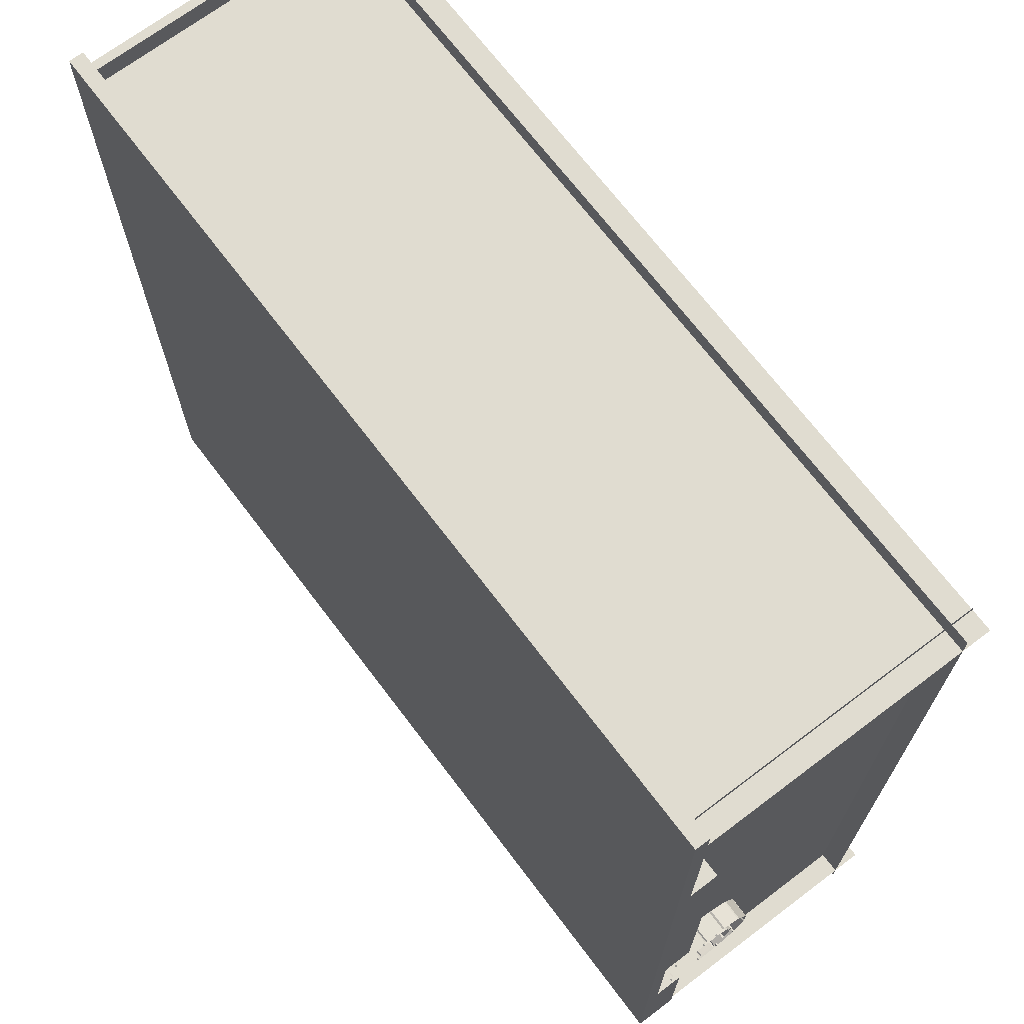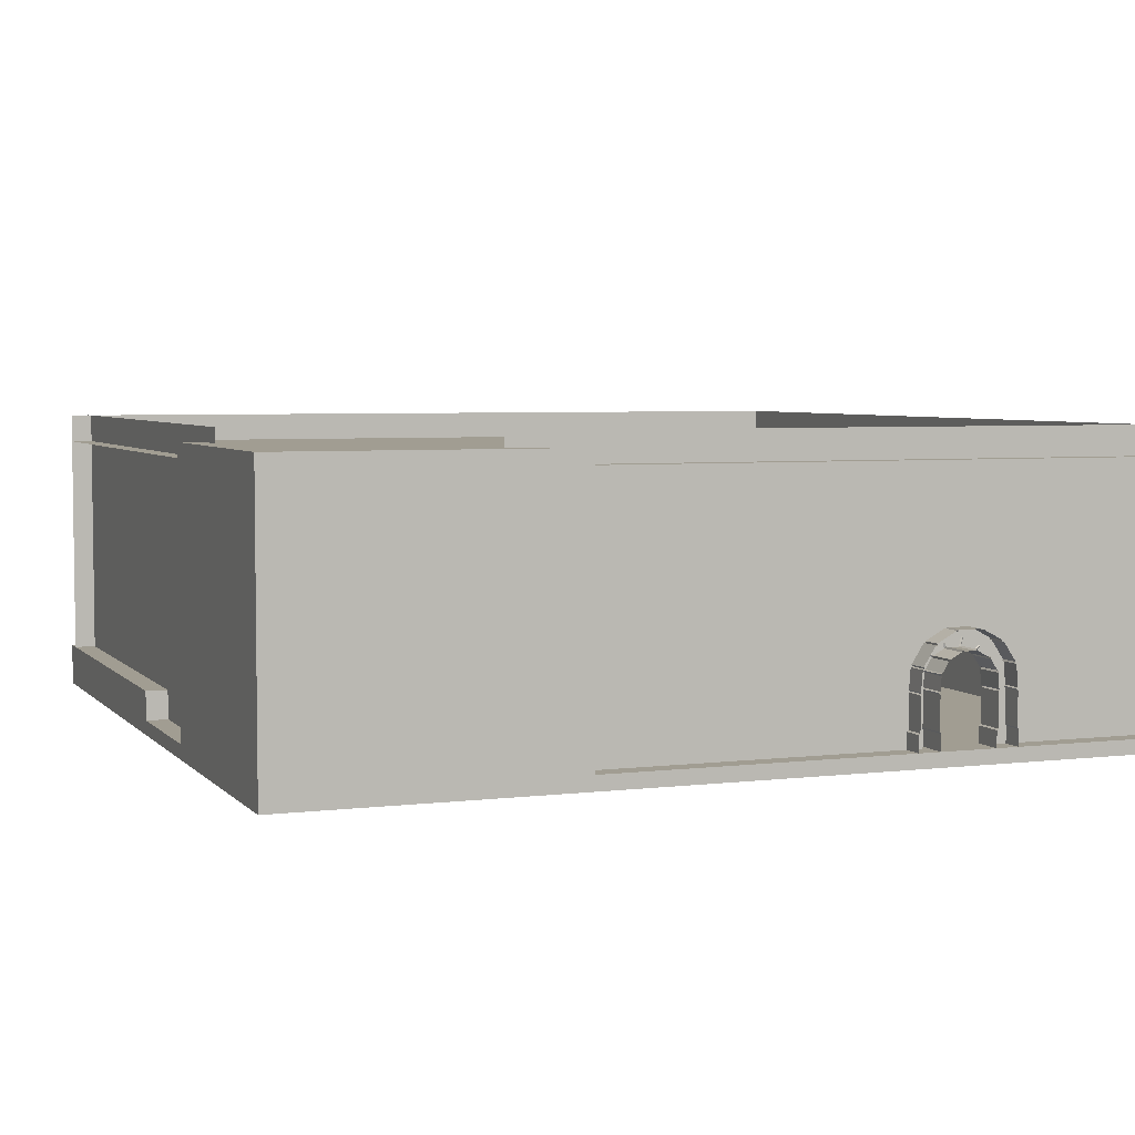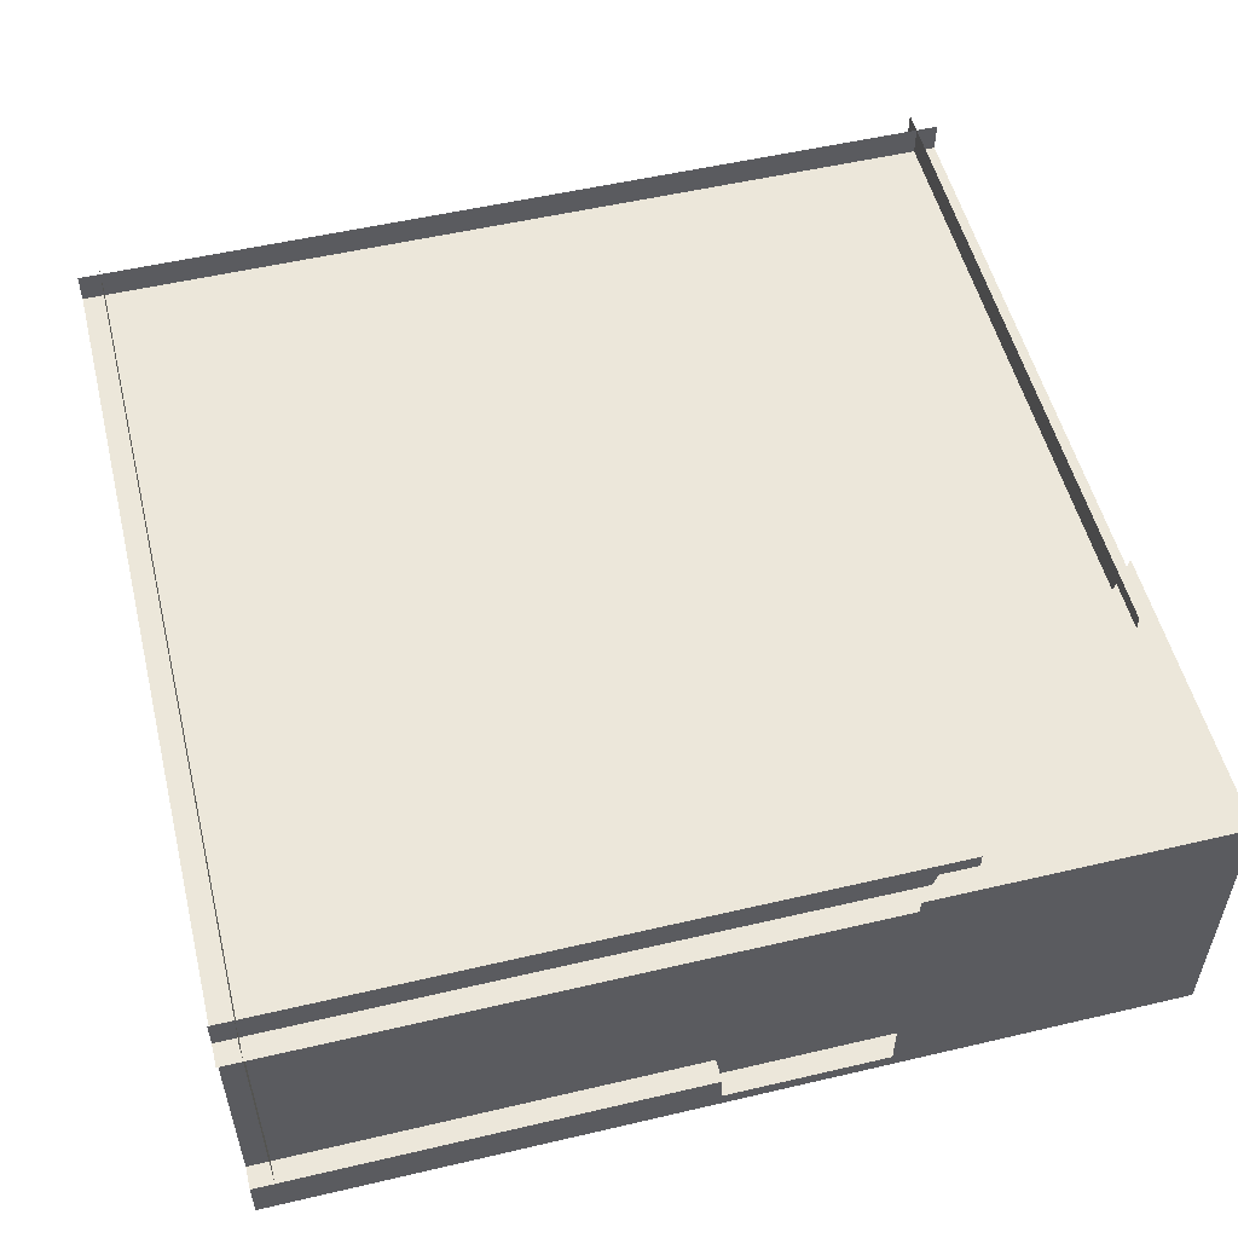
<metadata>
{"format":"obj","ext":"obj","renderer":"f3d","projection":"perspective","resolution":1024,"background":"white","views":[{"elev":69.6,"azim":52.9,"up":"+Z"},{"elev":4.7,"azim":-111.3,"up":"+Y"},{"elev":53.8,"azim":166.0,"up":"+Y"}]}
</metadata>
<code>
g block_default_0
v 1.5 -0.1 4.5
v 1.5 -0.1 -1.5
v -4.5 -0.1 4.5
v -4.5 -0.1 -1.5
v -4.5 0 -1.5
v -4.5 0 4.5
v 1.5 0 -1.5
v 1.5 0 4.5
f 3 2 1
f 2 3 4
f 3 5 4
f 5 3 6
f 5 2 4
f 2 5 7
f 8 3 1
f 3 8 6
f 8 2 7
f 2 8 1
f 5 8 7
f 8 5 6
g struct_door_4
v 1.5 0.3744 0.2068
v 1.5 0.4708 0.2004
v 1.287 0.4708 0.2004
v 1.287 0.3744 0.2068
v 1.28 0.1131 0.1975
v 1.28 0.1131 0.3545
v 1.28 -0.008307 0.3545
v 1.28 -0.008307 0.1975
v 1.5 0.6611 0.2443
v 1.5 0.5307 0.3275
v 1.287 0.5307 0.3275
v 1.287 0.6611 0.2443
v 1.5 0.4868 0.1952
v 1.5 0.5594 0.1489
v 1.287 0.5594 0.1489
v 1.287 0.4868 0.1952
v 1.5 0.571 0.1367
v 1.5 0.613 0.06132
v 1.287 0.613 0.06132
v 1.287 0.571 0.1367
v 1.5 0.6172 0.04509
v 1.5 0.6178 -0.04142
v 1.287 0.6178 -0.04142
v 1.287 0.6172 0.04509
v 1.5 0.7478 0.09664
v 1.5 0.6726 0.232
v 1.287 0.6726 0.232
v 1.287 0.7478 0.09664
v 1.5 0.7532 -0.07432
v 1.5 0.7521 0.08041
v 1.287 0.7521 0.08041
v 1.287 0.7532 -0.07432
v 1.5 0.6766 -0.2273
v 1.5 0.7492 -0.09063
v 1.287 0.7492 -0.09063
v 1.287 0.6766 -0.2273
v 1.5 0.6138 -0.05772
v 1.5 0.5733 -0.1337
v 1.287 0.5733 -0.1337
v 1.287 0.6138 -0.05772
v 1.5 0.562 -0.1462
v 1.5 0.4902 -0.1938
v 1.287 0.4902 -0.1938
v 1.287 0.562 -0.1462
v 1.5 0.5365 -0.3253
v 1.5 0.6653 -0.2398
v 1.287 0.6653 -0.2398
v 1.287 0.5365 -0.3253
v 1.5 0.4744 -0.1993
v 1.5 0.3744 -0.2074
v 1.287 0.3744 -0.2074
v 1.287 0.4744 -0.1993
v 1.28 0.1131 -0.1983
v 1.5 0.1131 -0.1983
v 1.5 -0.008307 -0.1983
v 1.28 -0.008307 -0.1983
v 1.5 0.3744 -0.345
v 1.5 0.5206 -0.331
v 1.287 0.5206 -0.331
v 1.287 0.3744 -0.345
v 1.5 0.1131 0.3545
v 1.5 -0.008307 0.3545
v 1.5 0.1131 -0.3557
v 1.28 0.1131 -0.3557
v 1.28 -0.008307 -0.3557
v 1.5 -0.008307 -0.3557
v 1.5 0.5147 0.3328
v 1.5 0.3744 0.344
v 1.287 0.3744 0.344
v 1.287 0.5147 0.3328
v 1.294 0.3659 0.2169
v 1.5 0.3659 0.2169
v 1.287 0.3573 0.2074
v 1.5 0.3573 0.2074
v 1.294 0.3659 0.3347
v 1.287 0.3573 0.3446
v 1.5 0.3659 0.3347
v 1.5 0.3573 0.3446
v 1.294 0.4822 0.208
v 1.5 0.4822 0.208
v 1.294 0.6603 0.232
v 1.294 0.573 0.1501
v 1.5 0.6255 0.05592
v 1.294 0.6255 0.05592
v 1.5 0.7413 0.08626
v 1.294 0.7413 0.08626
v 1.294 0.7425 -0.08036
v 1.5 0.7425 -0.08036
v 1.294 0.6262 -0.0521
v 1.5 0.6262 -0.0521
v 1.294 0.5256 -0.3197
v 1.294 0.4859 -0.2067
v 1.5 0.3659 -0.2176
v 1.294 0.3659 -0.2176
v 1.5 0.3573 -0.2081
v 1.287 0.3573 -0.2081
v 1.294 0.3659 -0.3359
v 1.5 0.3659 -0.3359
v 1.287 0.3573 -0.3458
v 1.5 0.3573 -0.3458
v 1.294 0.5199 0.3216
v 1.5 0.5199 0.3216
v 1.5 0.573 0.1501
v 1.5 0.6603 0.232
v 1.5 0.5756 -0.1471
v 1.294 0.5756 -0.1471
v 1.294 0.6643 -0.2275
v 1.5 0.6643 -0.2275
v 1.5 0.4859 -0.2067
v 1.5 0.5256 -0.3197
v 1.5 0.1131 0.1975
v 1.5 -0.008307 0.1975
v 1.287 0.1227 0.2074
v 1.5 0.1227 0.2074
v 1.5 0.1227 0.3446
v 1.287 0.1227 0.3446
v 1.287 0.1227 -0.2081
v 1.287 0.1227 -0.3458
v 1.5 0.1227 -0.3458
v 1.5 0.1227 -0.2081
v 1.35 0.5861 0.2446
v 1.35 1 0.2446
v 1.35 1 0.5
v 1.35 0.5861 0.5
v 1.35 0.5861 -0.5
v 1.35 1 -0.5
v 1.35 1 -0.2446
v 1.35 0.5861 -0.2446
v 1.35 0.7012 2.98e-08
v 1.35 1 2.98e-08
v 1.35 0 -0.5
v 1.35 0 -0.2446
v 1.35 0 0.2446
v 1.35 0 0.5
f 11 10 9
f 9 12 11
f 15 14 13
f 13 16 15
f 19 18 17
f 17 20 19
f 23 22 21
f 21 24 23
f 27 26 25
f 25 28 27
f 19 20 23
f 23 24 19
f 31 30 29
f 29 32 31
f 35 34 33
f 33 36 35
f 35 36 27
f 27 28 35
f 39 38 37
f 37 40 39
f 39 40 31
f 31 32 39
f 43 42 41
f 41 44 43
f 47 46 45
f 45 48 47
f 51 50 49
f 49 52 51
f 43 44 47
f 47 48 43
f 55 54 53
f 53 56 55
f 55 56 51
f 51 52 55
f 59 58 57
f 57 60 59
f 63 62 61
f 61 64 63
f 67 66 65
f 65 68 67
f 67 68 59
f 59 60 67
f 70 69 14
f 14 15 70
f 73 72 71
f 71 74 73
f 64 61 72
f 72 73 64
f 77 76 75
f 75 78 77
f 77 78 11
f 11 12 77
f 79 12 9
f 9 80 79
f 81 79 80
f 80 82 81
f 83 77 12
f 12 79 83
f 84 83 79
f 79 81 84
f 85 76 77
f 77 83 85
f 86 85 83
f 83 84 86
f 87 24 21
f 21 88 87
f 11 87 88
f 88 10 11
f 89 35 28
f 28 90 89
f 20 89 90
f 90 23 20
f 91 26 27
f 27 92 91
f 29 91 92
f 92 32 29
f 93 38 39
f 39 94 93
f 33 93 94
f 94 36 33
f 95 40 37
f 37 96 95
f 43 95 96
f 96 42 43
f 97 48 45
f 45 98 97
f 31 97 98
f 98 30 31
f 99 67 60
f 60 100 99
f 56 99 100
f 100 51 56
f 101 58 59
f 59 102 101
f 103 101 102
f 102 104 103
f 105 68 65
f 65 106 105
f 107 105 106
f 106 108 107
f 102 59 68
f 68 105 102
f 104 102 105
f 105 107 104
f 109 78 75
f 75 110 109
f 19 109 110
f 110 18 19
f 87 11 78
f 78 109 87
f 24 87 109
f 109 19 24
f 111 22 23
f 23 90 111
f 25 111 90
f 90 28 25
f 89 20 17
f 17 112 89
f 35 89 112
f 112 34 35
f 92 27 36
f 36 94 92
f 32 92 94
f 94 39 32
f 97 31 40
f 40 95 97
f 48 97 95
f 95 43 48
f 113 46 47
f 47 114 113
f 49 113 114
f 114 52 49
f 115 44 41
f 41 116 115
f 55 115 116
f 116 54 55
f 114 47 44
f 44 115 114
f 52 114 115
f 115 55 52
f 117 50 51
f 51 100 117
f 57 117 100
f 100 60 57
f 99 56 53
f 53 118 99
f 67 99 118
f 118 66 67
f 16 13 119
f 119 120 16
f 121 81 82
f 82 122 121
f 123 86 84
f 84 124 123
f 124 84 81
f 81 121 124
f 125 104 107
f 107 126 125
f 126 107 108
f 108 127 126
f 128 103 104
f 104 125 128
f 13 121 122
f 122 119 13
f 69 123 124
f 124 14 69
f 14 124 121
f 121 13 14
f 61 125 126
f 126 72 61
f 72 126 127
f 127 71 72
f 62 128 125
f 125 61 62
f 131 130 129
f 129 132 131
f 135 134 133
f 133 136 135
f 130 138 137
f 137 129 130
f 136 133 139
f 139 140 136
f 132 129 141
f 141 142 132
f 138 135 136
f 136 137 138
g struct_wall_main_half_6
v 1.35 1 -1.5
v 1.35 1 -0.5
v 1.35 0 -1.5
v 1.35 0 -0.5
f 145 144 143
f 145 146 144
g struct_wall_main_half_7
v 1.35 1 0.5
v 1.35 1 4.4
v 1.35 0 0.5
v 1.35 0 4.4
f 149 148 147
f 149 150 148
g struct_wall_main_half_8
v 1.5 2 4.35
v -4.5 2 4.35
v 1.5 0 4.35
v -4.5 0 4.35
f 153 152 151
f 153 154 152
g struct_wall_main_half_11
v -2.9 2 -1.35
v 1.5 2 -1.35
v -2.9 0 -1.35
v 1.5 0 -1.35
f 157 156 155
f 157 158 156
g struct_wall_main_half_12
v 1.35 2 -1.5
v 1.35 2 4.4
v 1.35 1 -1.5
f 161 160 159
f 161 148 160
g struct_ceiling_14
v 1.5 1.8 4.5
v 1.5 1.8 -1.5
v -4.5 1.8 4.5
v -4.5 1.8 -1.5
f 164 163 162
f 164 165 163
g open_block_15
v 1.5 0 -0.5
v -1.4 0 -0.5
v 1.5 0.2 -0.5
v -1.4 0.2 -0.5
v -1.4 0 -1.5
v 1.5 0 -1.5
v -1.4 0.2 -1.5
v 1.5 0.2 -1.5
f 168 167 166
f 167 168 169
f 172 171 170
f 171 172 173
f 168 172 169
f 172 168 173
f 172 167 169
f 167 172 170
f 171 168 166
f 168 171 173
f 171 167 170
f 167 171 166
g open_block_16
v 1.5 0 3
v 0.5 0 3
v 1.5 0.2 3
v 0.5 0.2 3
v 0.5 0 0.5
v 1.5 0 0.5
v 0.5 0.2 0.5
v 1.5 0.2 0.5
f 176 175 174
f 175 176 177
f 180 179 178
f 179 180 181
f 176 180 177
f 180 176 181
f 180 175 177
f 175 180 178
f 179 176 174
f 176 179 181
f 179 175 178
f 175 179 174
g struct_door_20
v -4.5 0.3744 2.793
v -4.5 0.4708 2.8
v -4.287 0.4708 2.8
v -4.287 0.3744 2.793
v -4.28 0.1131 2.802
v -4.28 0.1131 2.646
v -4.28 -0.008307 2.646
v -4.28 -0.008307 2.802
v -4.5 0.6611 2.756
v -4.5 0.5307 2.673
v -4.287 0.5307 2.673
v -4.287 0.6611 2.756
v -4.5 0.4868 2.805
v -4.5 0.5594 2.851
v -4.287 0.5594 2.851
v -4.287 0.4868 2.805
v -4.5 0.571 2.863
v -4.5 0.613 2.939
v -4.287 0.613 2.939
v -4.287 0.571 2.863
v -4.5 0.6172 2.955
v -4.5 0.6178 3.041
v -4.287 0.6178 3.041
v -4.287 0.6172 2.955
v -4.5 0.7478 2.903
v -4.5 0.6726 2.768
v -4.287 0.6726 2.768
v -4.287 0.7478 2.903
v -4.5 0.7532 3.074
v -4.5 0.7521 2.92
v -4.287 0.7521 2.92
v -4.287 0.7532 3.074
v -4.5 0.6766 3.227
v -4.5 0.7492 3.091
v -4.287 0.7492 3.091
v -4.287 0.6766 3.227
v -4.5 0.6138 3.058
v -4.5 0.5733 3.134
v -4.287 0.5733 3.134
v -4.287 0.6138 3.058
v -4.5 0.562 3.146
v -4.5 0.4902 3.194
v -4.287 0.4902 3.194
v -4.287 0.562 3.146
v -4.5 0.5365 3.325
v -4.5 0.6653 3.24
v -4.287 0.6653 3.24
v -4.287 0.5365 3.325
v -4.5 0.4744 3.199
v -4.5 0.3744 3.207
v -4.287 0.3744 3.207
v -4.287 0.4744 3.199
v -4.28 0.1131 3.198
v -4.5 0.1131 3.198
v -4.5 -0.008307 3.198
v -4.28 -0.008307 3.198
v -4.5 0.3744 3.345
v -4.5 0.5206 3.331
v -4.287 0.5206 3.331
v -4.287 0.3744 3.345
v -4.5 0.1131 2.646
v -4.5 -0.008307 2.646
v -4.5 0.1131 3.356
v -4.28 0.1131 3.356
v -4.28 -0.008307 3.356
v -4.5 -0.008307 3.356
v -4.5 0.5147 2.667
v -4.5 0.3744 2.656
v -4.287 0.3744 2.656
v -4.287 0.5147 2.667
v -4.294 0.3659 2.783
v -4.5 0.3659 2.783
v -4.287 0.3573 2.793
v -4.5 0.3573 2.793
v -4.294 0.3659 2.665
v -4.287 0.3573 2.655
v -4.5 0.3659 2.665
v -4.5 0.3573 2.655
v -4.294 0.4822 2.792
v -4.5 0.4822 2.792
v -4.294 0.6603 2.768
v -4.294 0.573 2.85
v -4.5 0.6255 2.944
v -4.294 0.6255 2.944
v -4.5 0.7413 2.914
v -4.294 0.7413 2.914
v -4.294 0.7425 3.08
v -4.5 0.7425 3.08
v -4.294 0.6262 3.052
v -4.5 0.6262 3.052
v -4.294 0.5256 3.32
v -4.294 0.4859 3.207
v -4.5 0.3659 3.218
v -4.294 0.3659 3.218
v -4.5 0.3573 3.208
v -4.287 0.3573 3.208
v -4.294 0.3659 3.336
v -4.5 0.3659 3.336
v -4.287 0.3573 3.346
v -4.5 0.3573 3.346
v -4.294 0.5199 2.678
v -4.5 0.5199 2.678
v -4.5 0.573 2.85
v -4.5 0.6603 2.768
v -4.5 0.5756 3.147
v -4.294 0.5756 3.147
v -4.294 0.6643 3.228
v -4.5 0.6643 3.228
v -4.5 0.4859 3.207
v -4.5 0.5256 3.32
v -4.5 0.1131 2.802
v -4.5 -0.008307 2.802
v -4.287 0.1227 2.793
v -4.5 0.1227 2.793
v -4.5 0.1227 2.655
v -4.287 0.1227 2.655
v -4.287 0.1227 3.208
v -4.287 0.1227 3.346
v -4.5 0.1227 3.346
v -4.5 0.1227 3.208
v -4.35 0.5861 2.755
v -4.35 1 2.755
v -4.35 1 2.5
v -4.35 0.5861 2.5
v -4.35 0.5861 3.5
v -4.35 1 3.5
v -4.35 1 3.245
v -4.35 0.5861 3.245
v -4.35 0.7012 3
v -4.35 1 3
v -4.35 0 3.5
v -4.35 0 3.245
v -4.35 0 2.755
v -4.35 0 2.5
f 184 183 182
f 182 185 184
f 188 187 186
f 186 189 188
f 192 191 190
f 190 193 192
f 196 195 194
f 194 197 196
f 200 199 198
f 198 201 200
f 192 193 196
f 196 197 192
f 204 203 202
f 202 205 204
f 208 207 206
f 206 209 208
f 208 209 200
f 200 201 208
f 212 211 210
f 210 213 212
f 212 213 204
f 204 205 212
f 216 215 214
f 214 217 216
f 220 219 218
f 218 221 220
f 224 223 222
f 222 225 224
f 216 217 220
f 220 221 216
f 228 227 226
f 226 229 228
f 228 229 224
f 224 225 228
f 232 231 230
f 230 233 232
f 236 235 234
f 234 237 236
f 240 239 238
f 238 241 240
f 240 241 232
f 232 233 240
f 243 242 187
f 187 188 243
f 246 245 244
f 244 247 246
f 237 234 245
f 245 246 237
f 250 249 248
f 248 251 250
f 250 251 184
f 184 185 250
f 252 185 182
f 182 253 252
f 254 252 253
f 253 255 254
f 256 250 185
f 185 252 256
f 257 256 252
f 252 254 257
f 258 249 250
f 250 256 258
f 259 258 256
f 256 257 259
f 260 197 194
f 194 261 260
f 184 260 261
f 261 183 184
f 262 208 201
f 201 263 262
f 193 262 263
f 263 196 193
f 264 199 200
f 200 265 264
f 202 264 265
f 265 205 202
f 266 211 212
f 212 267 266
f 206 266 267
f 267 209 206
f 268 213 210
f 210 269 268
f 216 268 269
f 269 215 216
f 270 221 218
f 218 271 270
f 204 270 271
f 271 203 204
f 272 240 233
f 233 273 272
f 229 272 273
f 273 224 229
f 274 231 232
f 232 275 274
f 276 274 275
f 275 277 276
f 278 241 238
f 238 279 278
f 280 278 279
f 279 281 280
f 275 232 241
f 241 278 275
f 277 275 278
f 278 280 277
f 282 251 248
f 248 283 282
f 192 282 283
f 283 191 192
f 260 184 251
f 251 282 260
f 197 260 282
f 282 192 197
f 284 195 196
f 196 263 284
f 198 284 263
f 263 201 198
f 262 193 190
f 190 285 262
f 208 262 285
f 285 207 208
f 265 200 209
f 209 267 265
f 205 265 267
f 267 212 205
f 270 204 213
f 213 268 270
f 221 270 268
f 268 216 221
f 286 219 220
f 220 287 286
f 222 286 287
f 287 225 222
f 288 217 214
f 214 289 288
f 228 288 289
f 289 227 228
f 287 220 217
f 217 288 287
f 225 287 288
f 288 228 225
f 290 223 224
f 224 273 290
f 230 290 273
f 273 233 230
f 272 229 226
f 226 291 272
f 240 272 291
f 291 239 240
f 189 186 292
f 292 293 189
f 294 254 255
f 255 295 294
f 296 259 257
f 257 297 296
f 297 257 254
f 254 294 297
f 298 277 280
f 280 299 298
f 299 280 281
f 281 300 299
f 301 276 277
f 277 298 301
f 186 294 295
f 295 292 186
f 242 296 297
f 297 187 242
f 187 297 294
f 294 186 187
f 234 298 299
f 299 245 234
f 245 299 300
f 300 244 245
f 235 301 298
f 298 234 235
f 304 303 302
f 302 305 304
f 308 307 306
f 306 309 308
f 303 311 310
f 310 302 303
f 309 306 312
f 312 313 309
f 305 302 314
f 314 315 305
f 311 308 309
f 309 310 311
g struct_wall_main_half_21
v -4.35 1 4.5
v -4.35 0 4.5
f 317 307 316
f 317 312 307
g struct_wall_main_half_22
v -4.35 1 -1.192e-07
v -4.35 0 -1.192e-07
f 315 318 304
f 315 319 318
g struct_wall_main_half_23
v -4.35 2 4.5
v -4.35 2 0
v -4.35 1 0
f 316 321 320
f 316 322 321
g cylinder_full_24
v -2 1.8 0.634
v -2 0 0.634
v -1.759 1.8 0.5341
v -1.759 0 0.5341
v -1.5 1.8 0.5
v -1.5 0 0.5
v -1.241 1.8 0.5341
v -1.241 0 0.5341
v -1 1.8 0.634
v -1 0 0.634
v -2.207 0 0.7929
v -2.207 1.8 0.7929
v -0.7929 1.8 0.7929
v -0.7929 0 0.7929
v -0.634 0 1
v -0.634 1.8 1
v -0.5341 0 1.241
v -0.5341 1.8 1.241
v -0.5 0 1.5
v -0.5 1.8 1.5
v -0.5341 0 1.759
v -0.5341 1.8 1.759
v -2.366 1.8 1
v -2.366 0 1
v -2.466 1.8 1.241
v -2.466 0 1.241
v -2.5 1.8 1.5
v -2.5 0 1.5
v -2.466 1.8 1.759
v -2.466 0 1.759
v -0.634 0 2
v -0.634 1.8 2
v -0.7929 0 2.207
v -0.7929 1.8 2.207
v -1 1.8 2.366
v -1 0 2.366
v -1.241 1.8 2.466
v -1.241 0 2.466
v -1.5 1.8 2.5
v -1.5 0 2.5
v -1.759 1.8 2.466
v -1.759 0 2.466
v -2 1.8 2.366
v -2 0 2.366
v -2.207 1.8 2.207
v -2.207 0 2.207
v -2.366 0 2
v -2.366 1.8 2
f 325 324 323
f 324 325 326
f 327 326 325
f 326 327 328
f 329 328 327
f 328 329 330
f 331 330 329
f 330 331 332
f 333 323 324
f 323 333 334
f 335 332 331
f 332 335 336
f 335 337 336
f 337 335 338
f 338 339 337
f 339 338 340
f 340 341 339
f 341 340 342
f 342 343 341
f 343 342 344
f 333 345 334
f 345 333 346
f 346 347 345
f 347 346 348
f 348 349 347
f 349 348 350
f 350 351 349
f 351 350 352
f 344 353 343
f 353 344 354
f 354 355 353
f 355 354 356
f 357 355 356
f 355 357 358
f 359 358 357
f 358 359 360
f 361 360 359
f 360 361 362
f 363 362 361
f 362 363 364
f 365 364 363
f 364 365 366
f 367 366 365
f 366 367 368
f 367 369 368
f 369 367 370
f 370 352 369
f 352 370 351
f 330 326 328
f 326 330 324
f 324 330 332
f 324 332 333
f 333 332 336
f 333 336 346
f 346 336 337
f 346 337 348
f 348 337 339
f 348 339 341
f 348 341 350
f 350 341 343
f 350 343 352
f 352 343 369
f 369 343 353
f 369 353 368
f 368 353 355
f 368 355 366
f 366 355 358
f 366 358 364
f 364 358 360
f 364 360 362
f 325 329 327
f 329 325 323
f 329 323 331
f 331 323 334
f 331 334 335
f 335 334 345
f 335 345 338
f 338 345 347
f 338 347 340
f 340 347 349
f 340 349 342
f 342 349 351
f 342 351 344
f 344 351 370
f 344 370 354
f 354 370 367
f 354 367 356
f 356 367 365
f 356 365 357
f 357 365 363
f 357 363 359
f 359 363 361
g slope_default_25
v -2.5 0.9 -1.5
v -4.5 0.9 -1.5
v -2.5 -0.1 -1.5
v -4.5 -0.1 -1.5
v -4.5 -0.1 0.5
v -4.5 0.9 0.5
f 373 372 371
f 372 373 374
f 375 372 374
f 372 375 376
f 371 372 376
f 373 375 374
f 376 373 371
f 373 376 375
g slope_default_26
v -2.5 1.9 -1.5
v -4.5 1.9 -1.5
v -4.5 1.9 0.5
f 371 378 377
f 378 371 372
f 376 378 372
f 378 376 379
f 377 378 379
f 371 376 372
f 379 371 377
f 371 379 376

</code>
